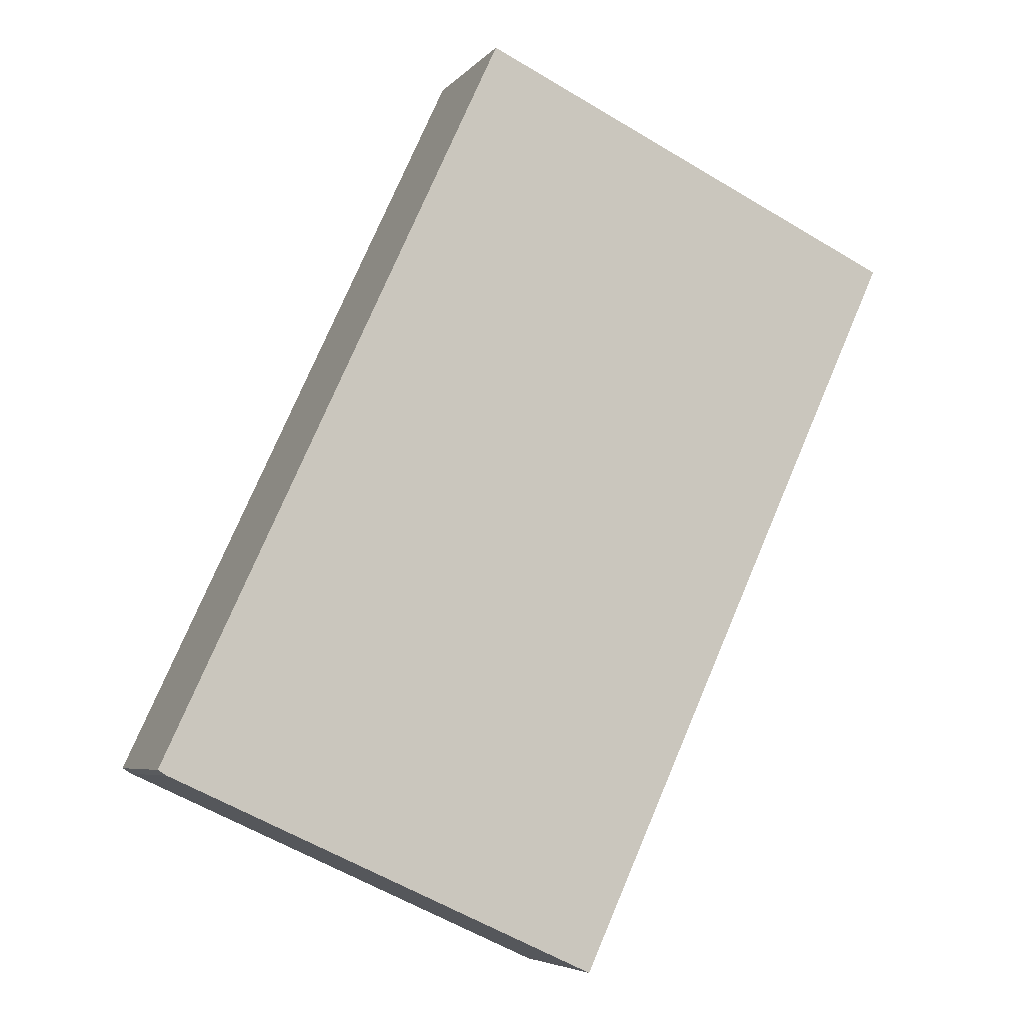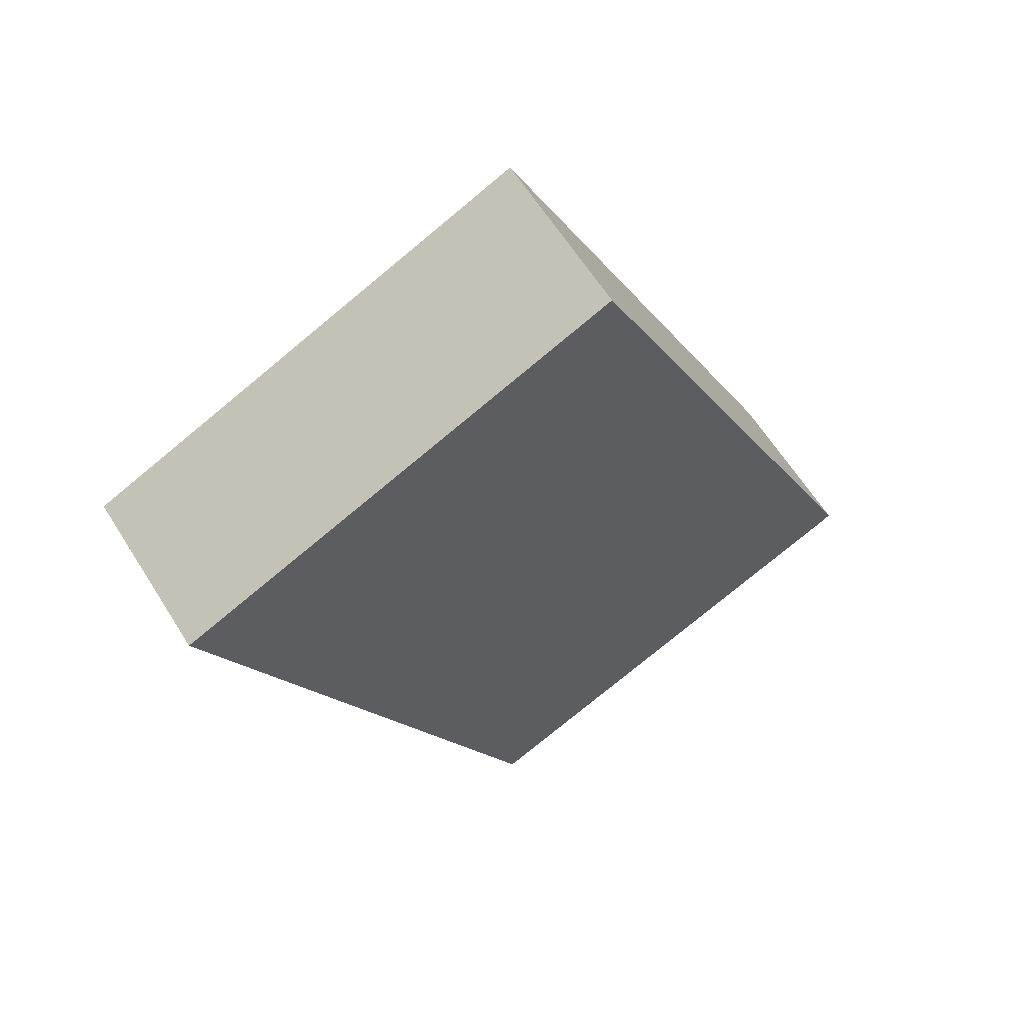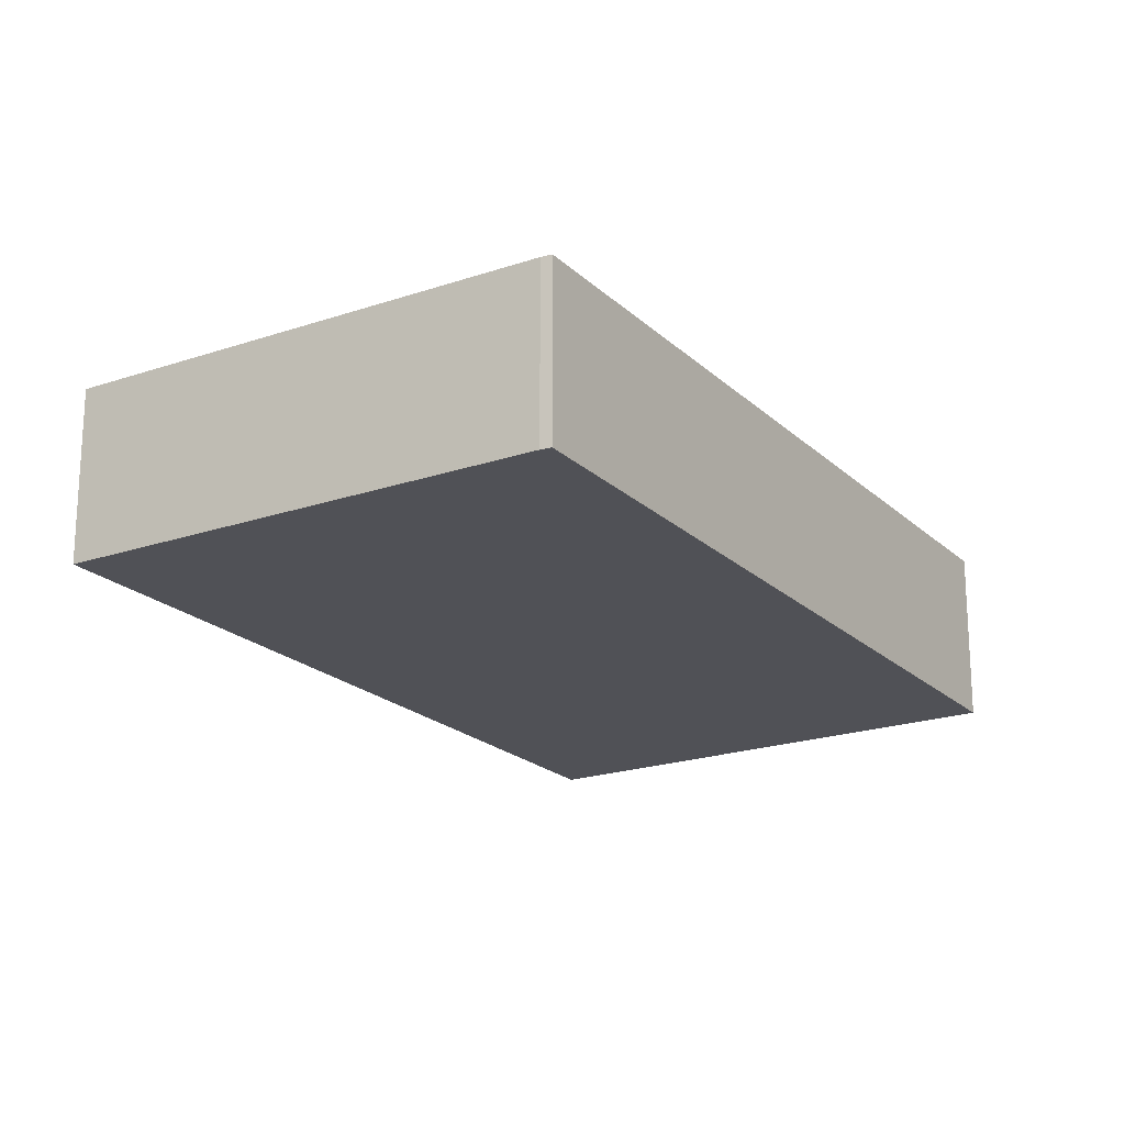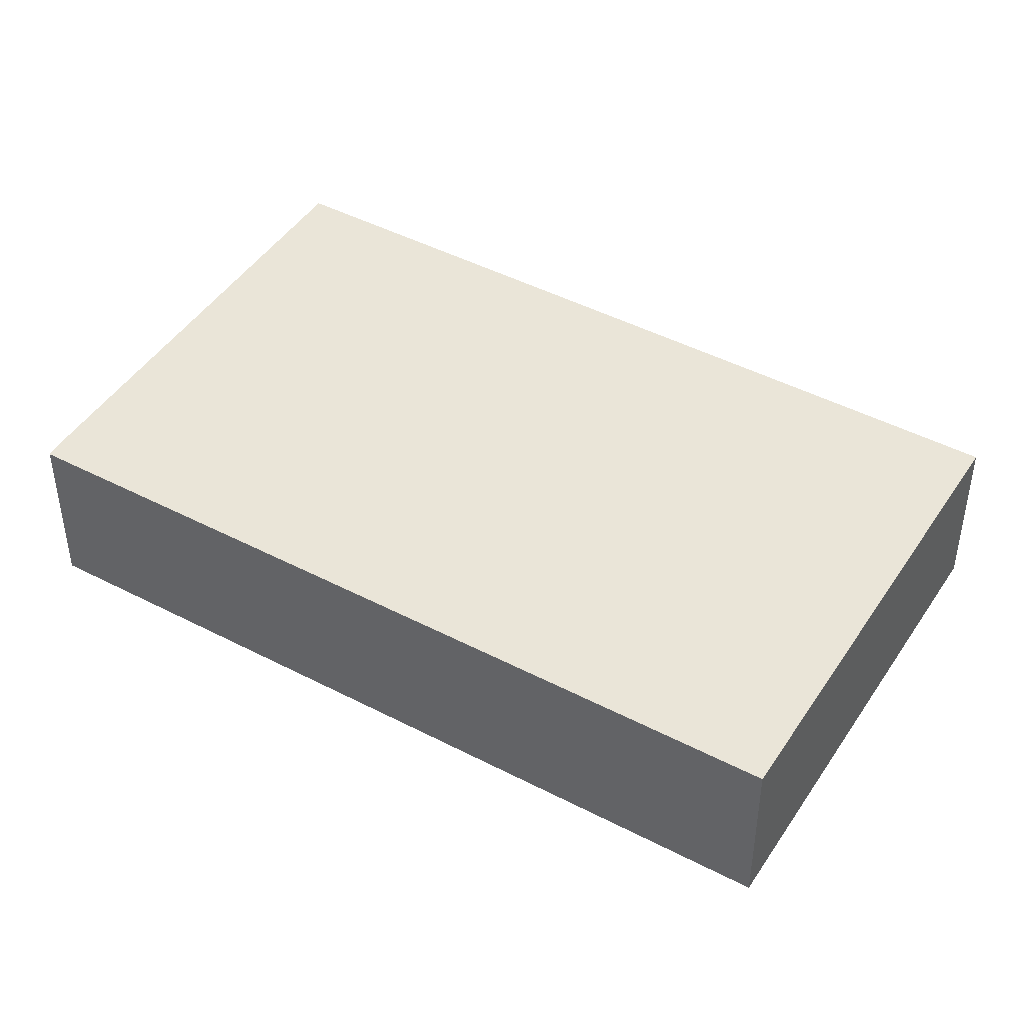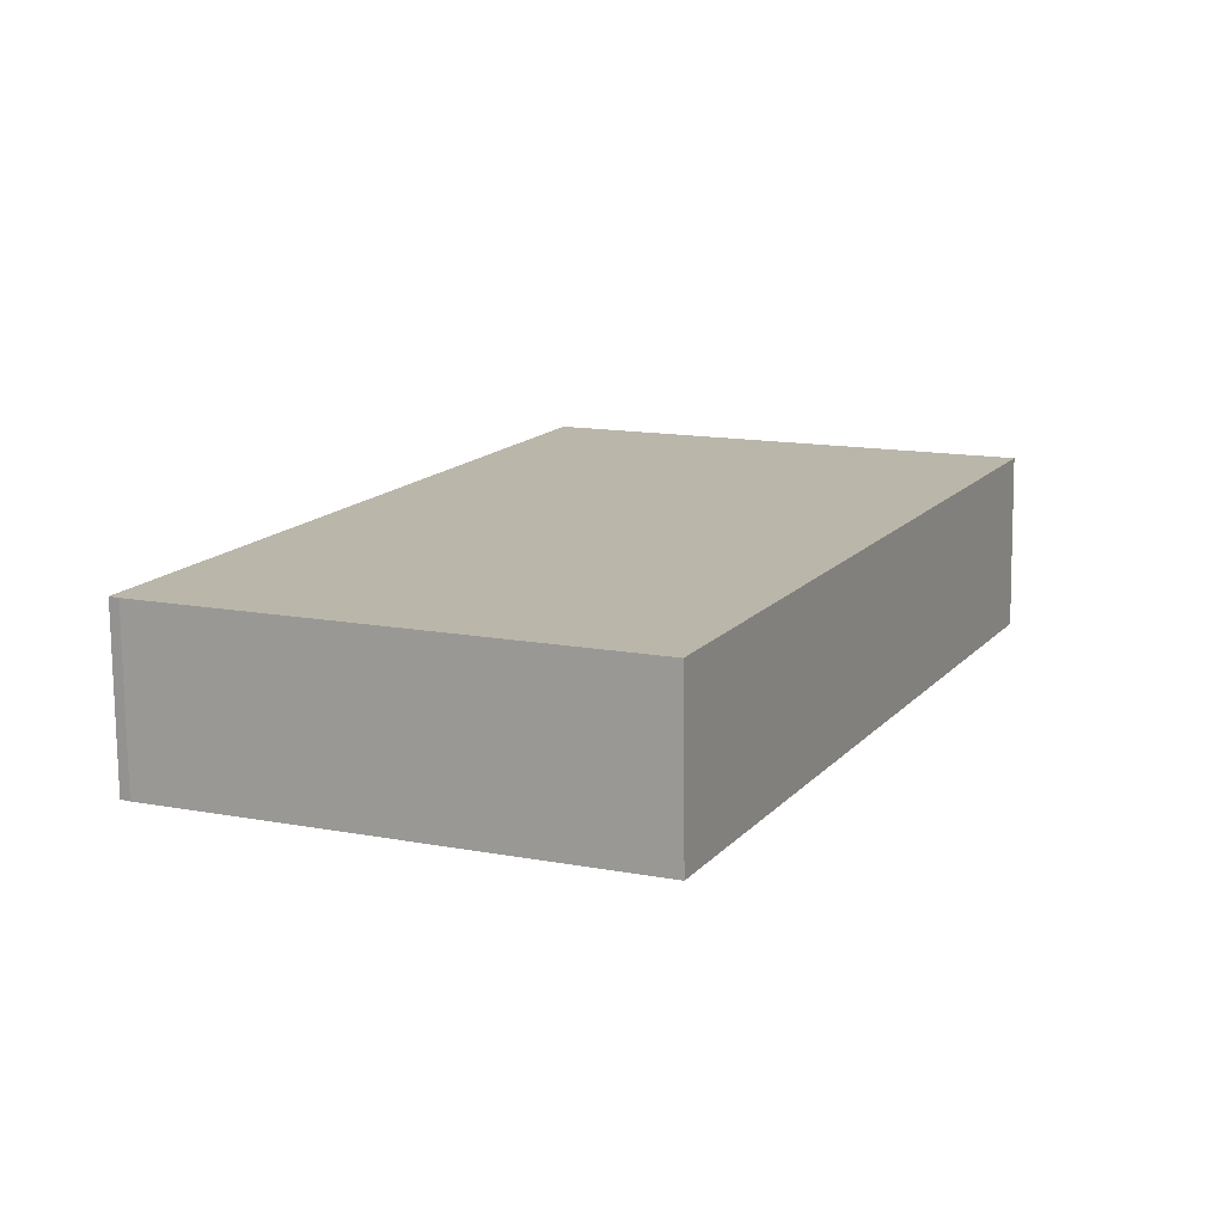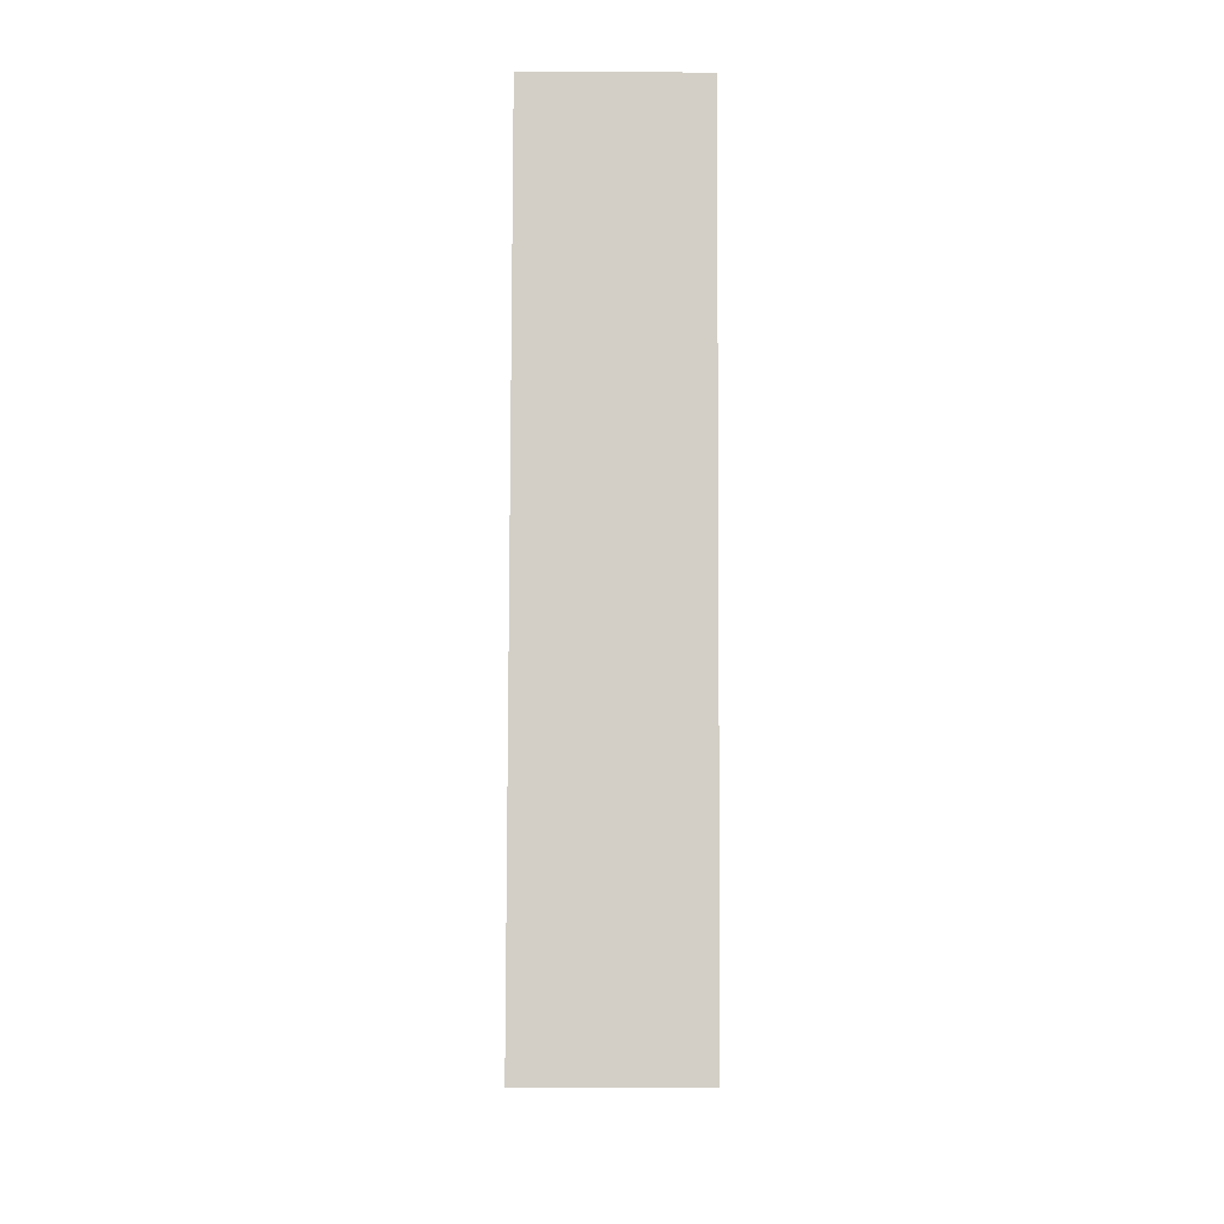
<metadata>
{"format":"obj","ext":"obj","renderer":"f3d","projection":"perspective","resolution":1024,"background":"white","views":[{"elev":-5.8,"azim":-21.1,"up":"+Z"},{"elev":62.1,"azim":148.0,"up":"+Z"},{"elev":-20.5,"azim":-123.4,"up":"+Y"},{"elev":45.3,"azim":-34.2,"up":"+Y"},{"elev":-76.1,"azim":0.6,"up":"+Z"},{"elev":-33.4,"azim":89.6,"up":"+Z"}]}
</metadata>
<code>
v  14.28 5.505 -6.615
v  22.19 5.505 9.55
v  14.69 5.505 -6.804
v  25.98 5.505 17.84
v  11.34 5.505 24.57
v  0.3 5.505 -0.185
v  0 5.505 3.371e-16
v  14.69 4.166e-16 -6.804
v  0.3 1.133e-17 -0.185
v  14.28 4.051e-16 -6.615
v  0 0 0
v  11.34 -1.504e-15 24.57
v  25.98 -1.092e-15 17.84
v  22.19 -5.848e-16 9.55
g defaultobject
f 1 2 3
f 2 1 4
f 4 1 5
f 5 1 6
f 5 6 7
f 8 1 3
f 1 8 6
f 6 8 9
f 9 8 10
f 9 7 6
f 7 9 11
f 11 5 7
f 5 11 12
f 12 4 5
f 4 12 13
f 2 8 3
f 8 2 14
f 14 2 4
f 14 4 13
f 8 9 10
f 9 8 14
f 9 14 11
f 11 14 12
f 12 14 13

</code>
